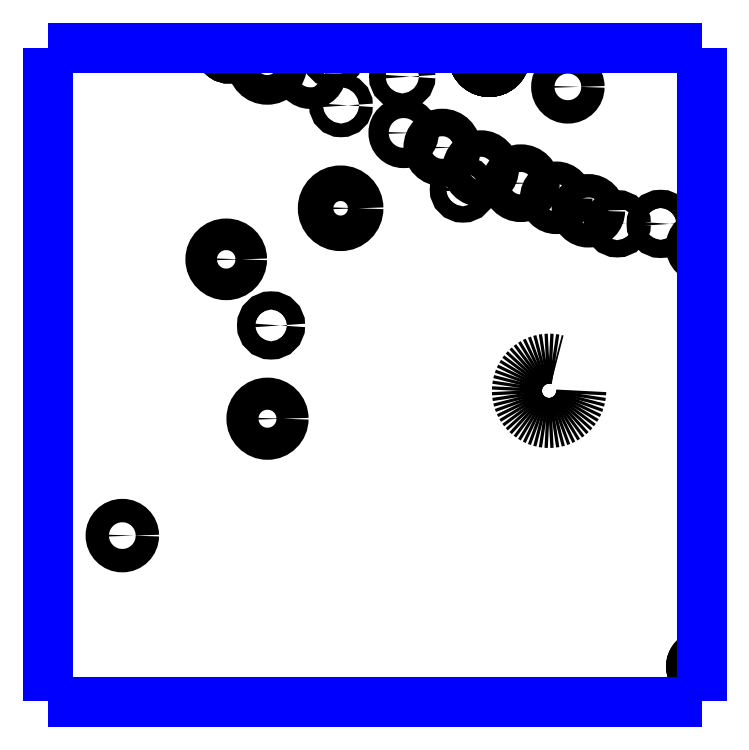
<metadata>
{"format":"dxf","ext":"dxf","renderer":"ezdxf+matplotlib","layout":"modelspace","background":"white","min_lineweight":24,"dpi":150}
</metadata>
<code>
0
SECTION
2
ENTITIES
0
CIRCLE
8
LAYER1
10
11.45
20
-132.8
40
0.0232
0
CIRCLE
8
LAYER1
10
11.51
20
-132.8
40
0.0169
0
CIRCLE
8
LAYER1
10
11.55
20
-132.8
40
0.0091
0
CIRCLE
8
LAYER1
10
11.56
20
-132.9
40
0.0107
0
CIRCLE
8
LAYER1
10
11.56
20
-133
40
0.0278
0
CIRCLE
8
LAYER1
10
11.38
20
-133.1
40
0.0247
0
CIRCLE
8
LAYER1
10
11.45
20
-133.2
40
0.0142
0
CIRCLE
8
LAYER1
10
11.45
20
-133.4
40
0.0251
0
CIRCLE
8
LAYER1
10
11.22
20
-133.5
40
0.0183
0
CIRCLE
8
LAYER1
10
11.92
20
-132.8
40
0.0183
0
CIRCLE
8
LAYER1
10
11.66
20
-132.8
40
0.0128
0
CIRCLE
8
LAYER1
10
11.66
20
-132.9
40
0.0159
0
CIRCLE
8
LAYER1
10
11.72
20
-132.9
40
0.0215
0
CIRCLE
8
LAYER1
10
11.78
20
-133
40
0.0207
0
CIRCLE
8
LAYER1
10
11.75
20
-133
40
0.0128
0
CIRCLE
8
LAYER1
10
11.84
20
-133
40
0.0216
0
CIRCLE
8
LAYER1
10
11.9
20
-133
40
0.0176
0
CIRCLE
8
LAYER1
10
11.95
20
-133
40
0.0183
0
CIRCLE
8
LAYER1
10
11.99
20
-133.1
40
0.0135
0
CIRCLE
8
LAYER1
10
12.06
20
-133.1
40
0.0142
0
CIRCLE
8
LAYER1
10
11.89
20
-133.3
40
0.0503
0
ARC
8
LAYER1
10
12.13
20
-133.7
40
0.0178
50
91.23
51
97.91
0
ARC
8
LAYER1
10
11.39
20
-132.8
40
0.0128
50
162.3
51
-11.53
0
ARC
8
LAYER1
10
11.79
20
-132.8
40
0.0248
50
148.5
51
155.8
0
ARC
8
LAYER1
10
12.13
20
-133.7
40
0.0178
50
97.91
51
-91.23
0
ARC
8
LAYER1
10
12.13
20
-133.1
40
0.0181
50
90.84
51
-90.84
0
ARC
8
LAYER1
10
12.13
20
-133.7
40
0.0178
50
91.23
51
-91.23
0
ARC
8
LAYER1
10
12.13
20
-133.7
40
0.0178
50
91.23
51
-91.23
0
ARC
8
LAYER1
10
11.39
20
-132.8
40
0.0128
50
-11.53
51
17.74
0
ARC
8
LAYER1
10
11.79
20
-132.8
40
0.0248
50
155.8
51
31.5
0
ARC
8
LAYER1
10
11.79
20
-132.8
40
0.0248
50
148.6
51
31.5
0
ARC
8
LAYER1
10
11.79
20
-132.8
40
0.0248
50
148.5
51
31.5
0
ARC
8
LAYER1
10
11.79
20
-132.8
40
0.0248
50
148.5
51
31.5
0
ARC
8
LAYER1
10
11.79
20
-132.8
40
0.0248
50
148.5
51
31.5
0
ARC
8
LAYER1
10
11.39
20
-132.8
40
0.0128
50
162.4
51
17.74
0
ARC
8
LAYER1
10
11.39
20
-132.8
40
0.0128
50
162.3
51
17.74
0
ARC
8
LAYER1
10
11.79
20
-132.8
40
0.0248
50
148.6
51
31.5
0
ARC
8
LAYER1
10
11.79
20
-132.8
40
0.0248
50
148.5
51
31.5
0
ARC
8
LAYER1
10
11.79
20
-132.8
40
0.0248
50
148.5
51
31.5
0
ARC
8
LAYER1
10
11.79
20
-132.8
40
0.0248
50
148.5
51
31.5
0
POLYLINE
8
LAYER12
66
     1
0
VERTEX
8
LAYER12
10
12.13
20
-132.8
0
VERTEX
8
LAYER12
10
12.13
20
-133.8
0
SEQEND
8
LAYER12
0
POLYLINE
8
LAYER12
66
     1
0
VERTEX
8
LAYER12
10
11.1
20
-133.8
0
VERTEX
8
LAYER12
10
11.1
20
-132.8
0
SEQEND
8
LAYER12
0
POLYLINE
8
LAYER12
66
     1
0
VERTEX
8
LAYER12
10
12.13
20
-132.8
0
VERTEX
8
LAYER12
10
11.1
20
-132.8
0
SEQEND
8
LAYER12
0
POLYLINE
8
LAYER12
66
     1
0
VERTEX
8
LAYER12
10
12.13
20
-133.8
0
VERTEX
8
LAYER12
10
11.1
20
-133.8
0
SEQEND
8
LAYER12
0
ENDSEC
0
EOF

</code>
